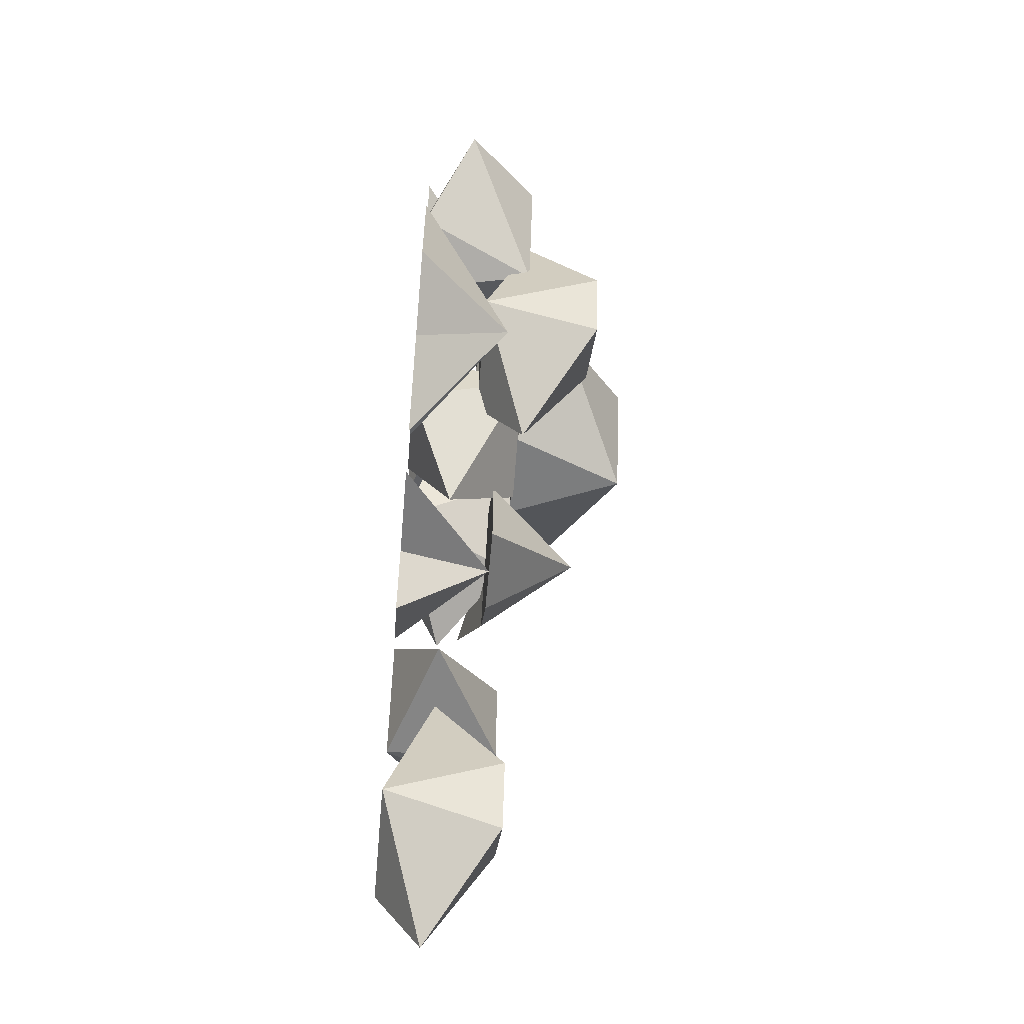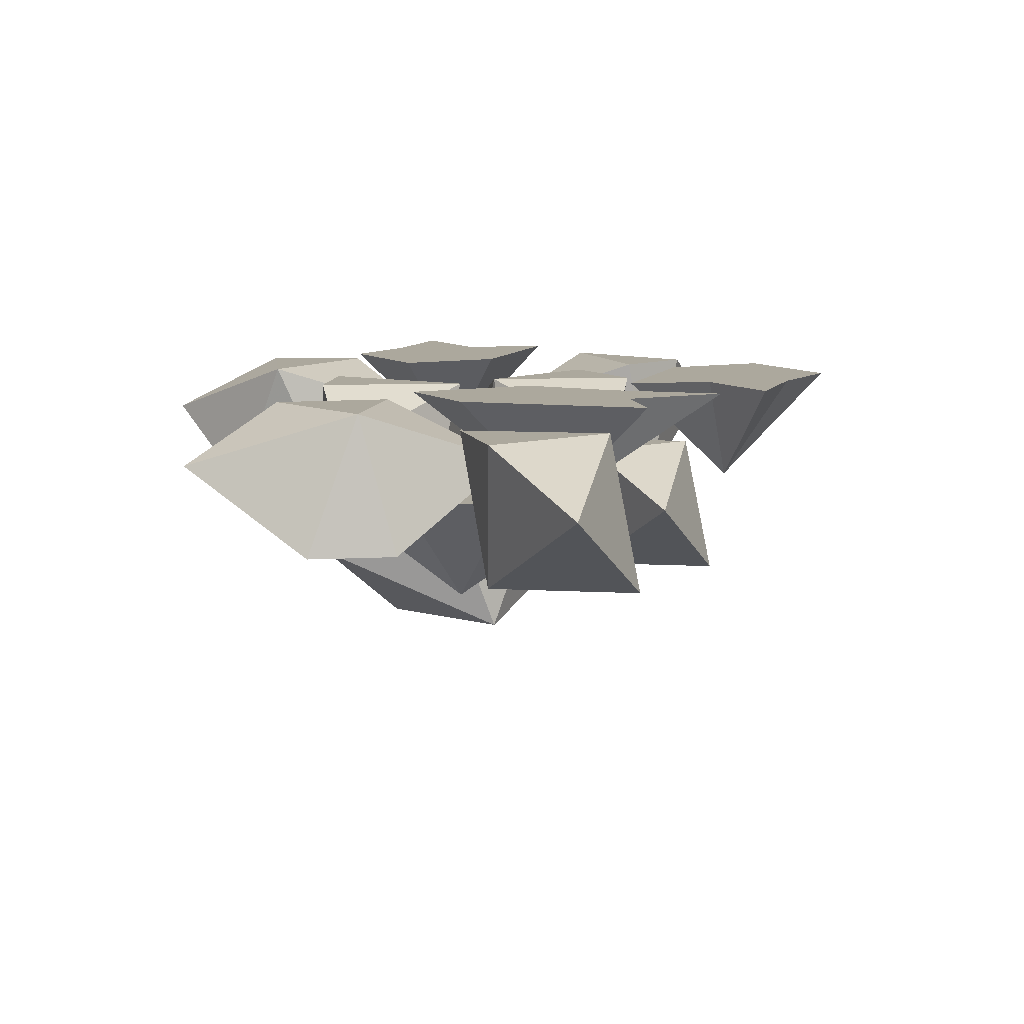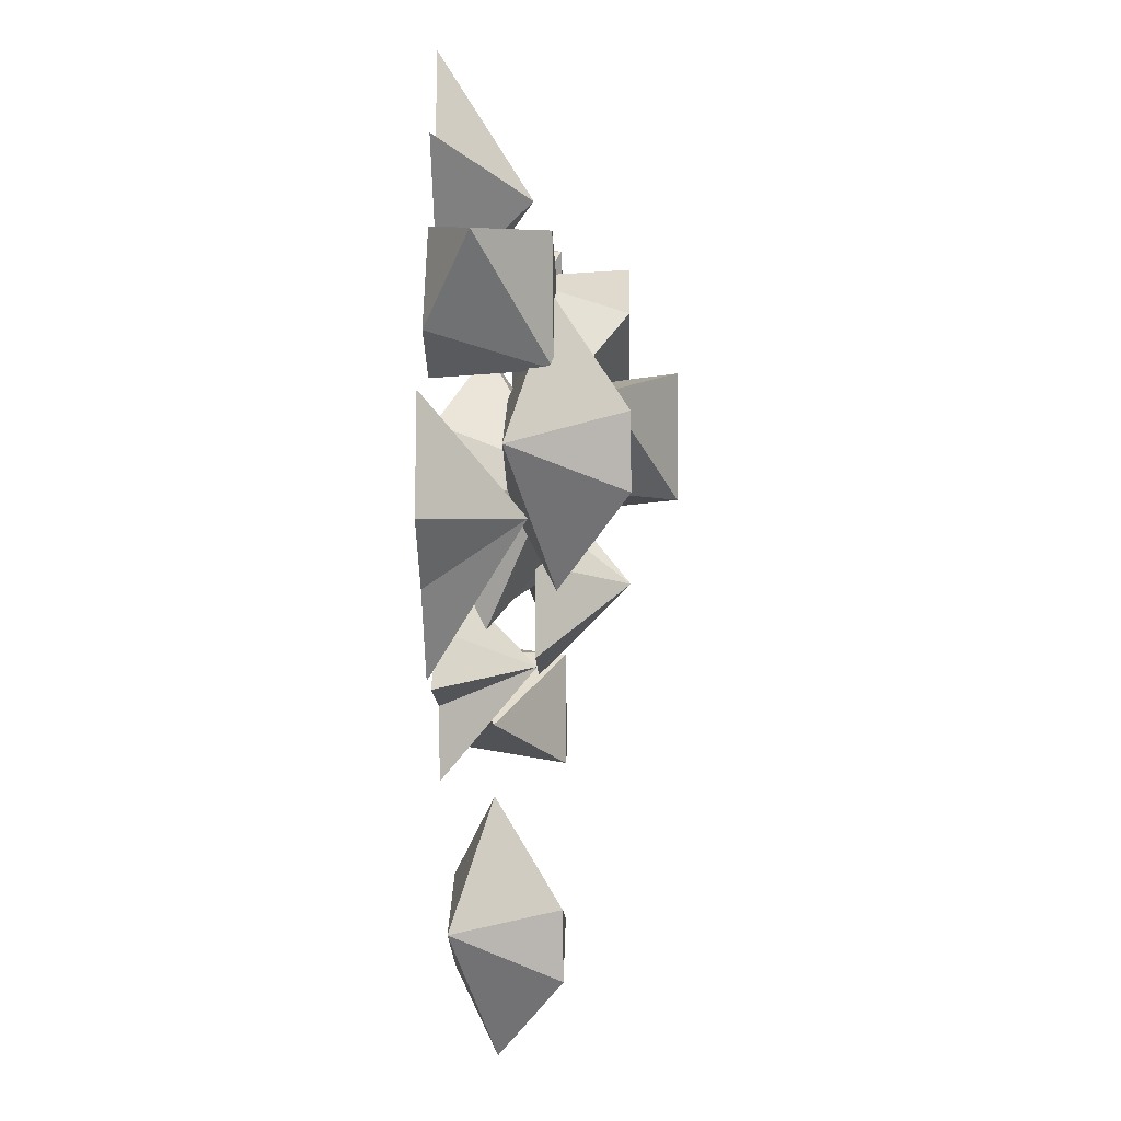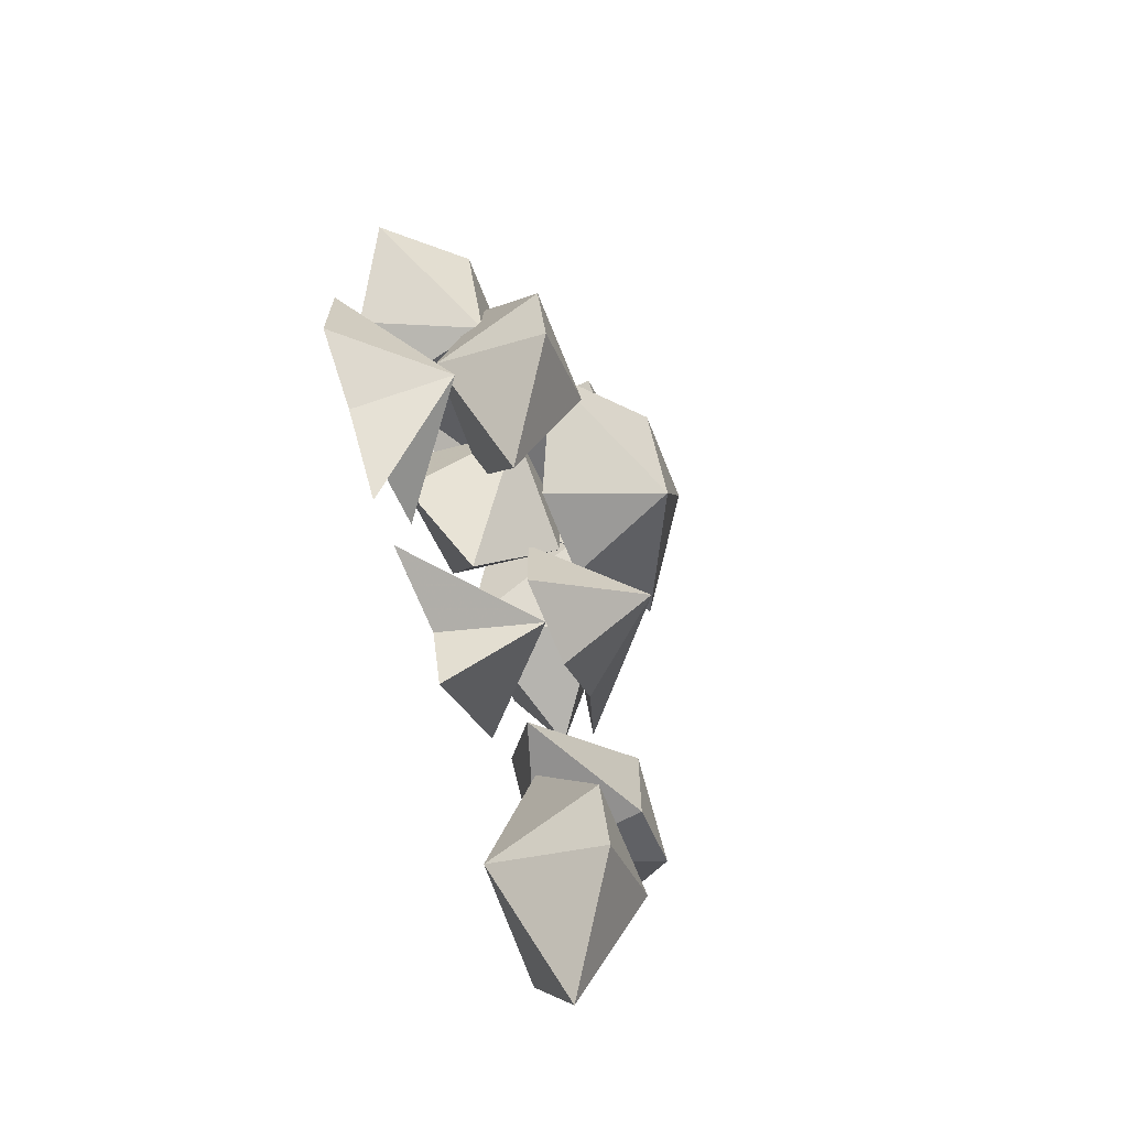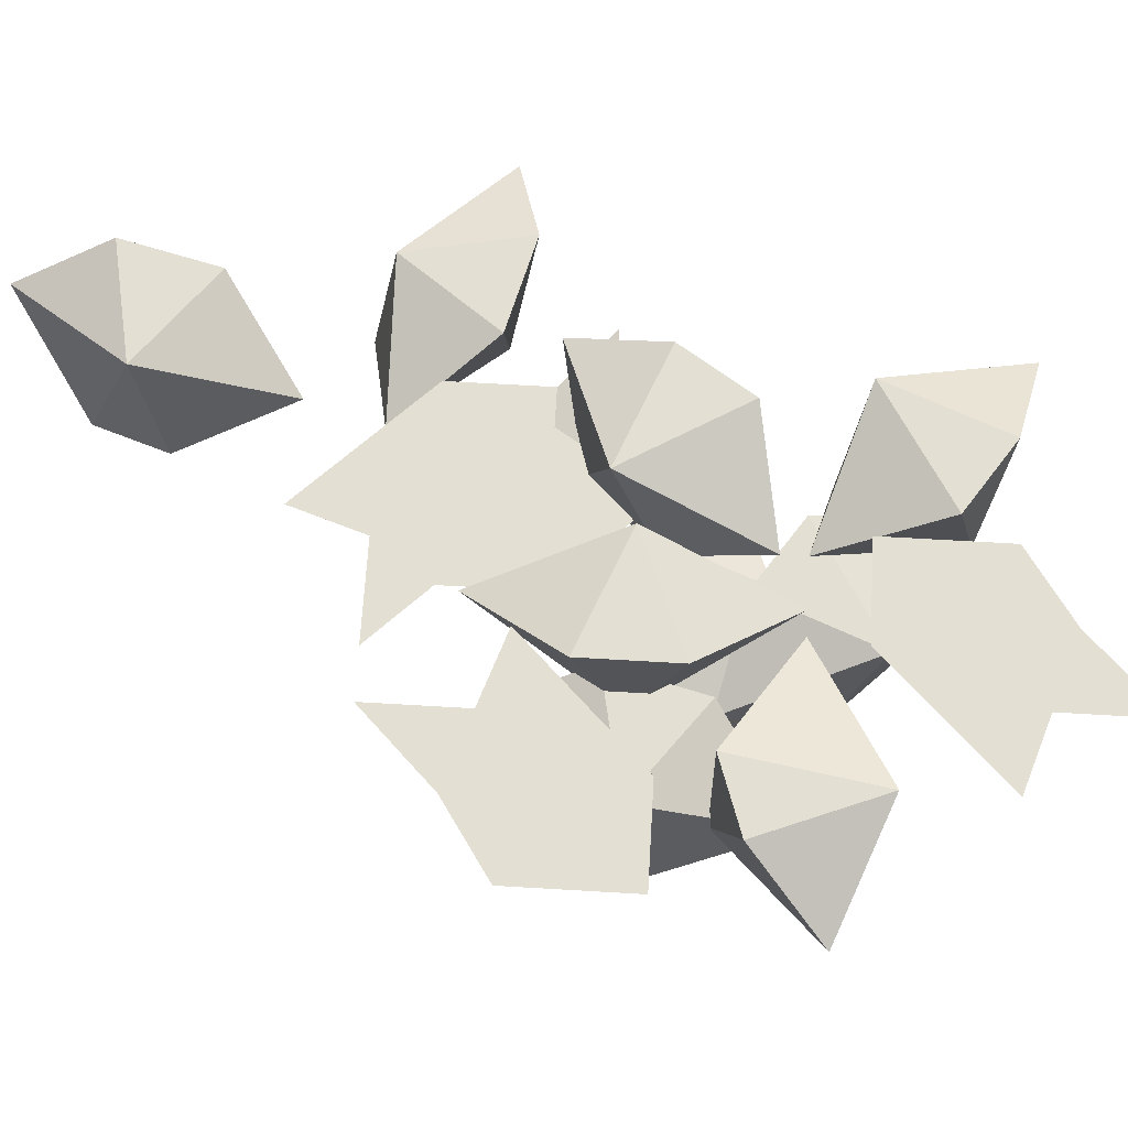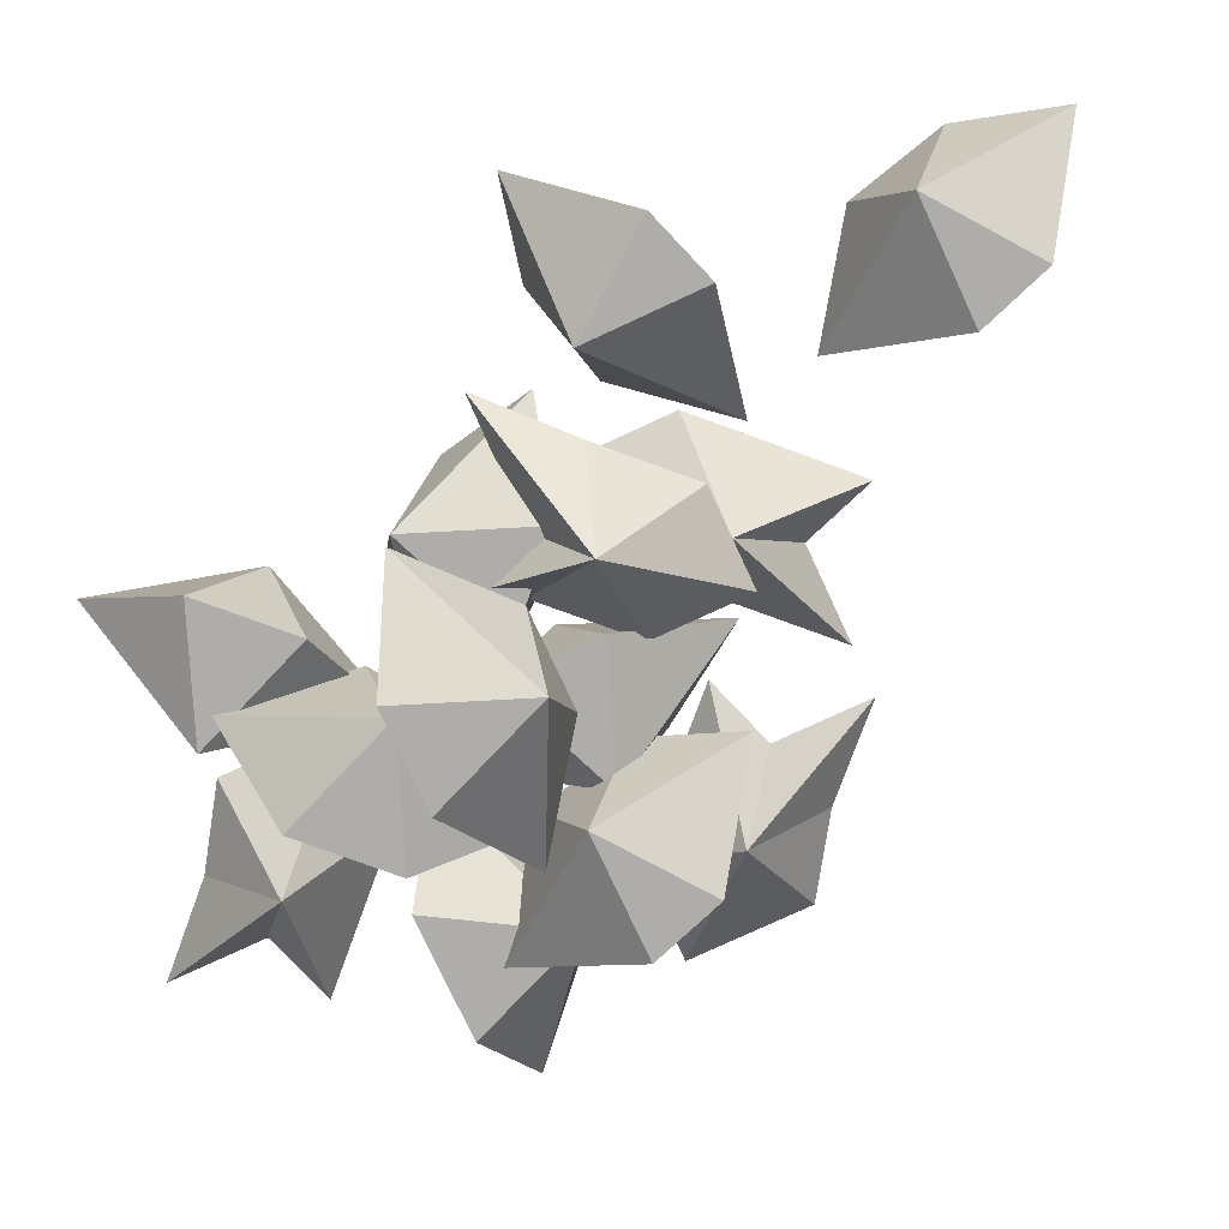
<metadata>
{"format":"obj","ext":"obj","renderer":"f3d","projection":"perspective","resolution":1024,"background":"white","views":[{"elev":-59.0,"azim":-94.9,"up":"+Z"},{"elev":8.6,"azim":152.3,"up":"+Y"},{"elev":-12.9,"azim":-88.4,"up":"+Z"},{"elev":-69.3,"azim":-68.2,"up":"+Z"},{"elev":66.7,"azim":-86.6,"up":"+Y"},{"elev":-77.1,"azim":114.9,"up":"+Y"}]}
</metadata>
<code>
v 0.04688 0 0.0625
v 0.05469 -0.03906 0.07812
v 0.03125 -0.03906 0.05469
v 0 -0.01562 0.04688
v 0.007812 0 0.08594
v 0.03125 0 0.1016
v 0.0625 -0.01562 0.1094
v 0.01562 -0.03906 0.09375
v 0.01562 0 -0.007812
v 0.03125 -0.03906 -0.01562
v 0.007812 -0.03906 0.007812
v 0 -0.01562 0.03906
v 0.03906 0 0.03125
v 0.05469 0 0.007812
v 0.0625 -0.01562 -0.02344
v 0.04688 -0.03906 0.02344
v 0 0 0
v 0 -0.03906 0.01562
v 0 -0.03906 -0.01562
v -0.01562 -0.01562 -0.04688
v -0.03906 0 -0.01562
v -0.03906 0 0.01562
v -0.01562 -0.01562 0.04688
v -0.03906 -0.03906 0
v -0.07031 0 0.07031
v -0.08594 -0.03906 0.0625
v -0.04688 -0.03906 0.0625
v -0.02344 -0.01562 0.04688
v -0.0625 0 0.02344
v -0.08594 0 0.03125
v -0.1094 -0.01562 0.05469
v -0.07031 -0.03906 0.02344
v 0.07812 0 -0.07031
v 0.09375 -0.03906 -0.07031
v 0.07031 -0.03906 -0.07812
v 0.03125 -0.01562 -0.07031
v 0.05469 0 -0.03906
v 0.08594 0 -0.03125
v 0.1172 -0.01562 -0.03906
v 0.07031 -0.03906 -0.03906
v -0.04688 0 -0.01562
v -0.07812 0 -0.04688
v -0.1016 0 -0.03125
v -0.07031 0 0.007812
v -0.07031 -0.03125 -0.02344
v -0.03125 0 -0.03125
v -0.05469 0 -0.03906
v -0.05469 0 -0.07031
v -0.1016 0 0.007812
v 0.01562 0 -0.07812
v -0.01562 0 -0.04688
v 0 0 -0.02344
v 0.03906 0 -0.05469
v 0.007812 -0.03125 -0.05469
v 0 0 -0.09375
v -0.007812 0 -0.07031
v -0.03906 0 -0.07031
v 0.03906 0 -0.02344
v -0.05469 0 0.08594
v -0.02344 0 0.1172
v 0 0 0.1016
v -0.03125 0 0.0625
v -0.03125 -0.03125 0.09375
v -0.07031 0 0.1016
v -0.04688 0 0.1094
v -0.04688 0 0.1406
v 0 0 0.0625
v -0.07031 -0.02344 0
v -0.07031 -0.0625 -0.01562
v -0.07812 -0.0625 0.007812
v -0.07031 -0.03906 0.04688
v -0.03906 -0.02344 0.02344
v -0.03125 -0.02344 -0.007812
v -0.03906 -0.03906 -0.03906
v -0.03906 -0.0625 0.007812
v -0.02344 -0.02344 0.07031
v -0.03125 -0.0625 0.05469
v -0.007812 -0.0625 0.07812
v 0.02344 -0.03906 0.08594
v 0.01562 -0.02344 0.04688
v -0.007812 -0.02344 0.03125
v -0.03906 -0.03906 0.02344
v 0.007812 -0.0625 0.03906
v 0.01562 -0.03125 0
v 0.04688 -0.03125 -0.03125
v 0.02344 -0.03125 -0.05469
v -0.007812 -0.03125 -0.02344
v 0.02344 -0.0625 -0.02344
v 0.02344 -0.03125 0.01562
v 0.03125 -0.03125 -0.007812
v 0.07031 -0.02344 -0.007812
v -0.007812 -0.03125 -0.05469
v 0 -0.03906 0.03906
v -0.01562 -0.07812 0.03906
v 0.01562 -0.07812 0.03906
v 0.04688 -0.05469 0.02344
v 0.01562 -0.03906 0
v -0.01562 -0.03906 0
v -0.04688 -0.05469 0.02344
v 0 -0.07812 0
v 0.03906 0 -0.1406
v 0.03906 -0.03906 -0.1562
v 0.03125 -0.03906 -0.1328
v 0.03906 -0.01562 -0.09375
v 0.07031 0 -0.1172
v 0.07812 0 -0.1484
v 0.07031 -0.01562 -0.1797
v 0.07031 -0.03906 -0.1328
f 1 2 3
f 1 3 4
f 1 4 5
f 1 5 6
f 1 6 7
f 1 7 2
f 4 8 5
f 5 8 6
f 6 8 7
f 41 42 43
f 41 43 44
f 41 44 45
f 41 45 46
f 41 46 47
f 41 47 42
f 42 47 48
f 43 49 44
f 44 49 45
f 48 47 45
f 45 47 46
f 2 7 8
f 2 8 3
f 3 8 4
f 10 15 16
f 10 16 11
f 11 16 12
f 18 23 24
f 18 24 19
f 19 24 20
f 26 31 32
f 26 32 27
f 27 32 28
f 34 39 40
f 34 40 35
f 35 40 36
f 42 48 45
f 42 45 43
f 43 45 49
f 69 74 75
f 69 75 70
f 70 75 71
f 77 82 83
f 77 83 78
f 78 83 79
f 94 99 100
f 94 100 95
f 95 100 96
f 102 107 108
f 102 108 103
f 103 108 104
f 9 10 11
f 9 11 12
f 9 12 13
f 9 13 14
f 9 14 15
f 9 15 10
f 12 16 13
f 13 16 14
f 14 16 15
f 25 26 27
f 25 27 28
f 25 28 29
f 25 29 30
f 25 30 31
f 25 31 26
f 28 32 29
f 29 32 30
f 30 32 31
f 33 34 35
f 33 35 36
f 33 36 37
f 33 37 38
f 33 38 39
f 33 39 34
f 36 40 37
f 37 40 38
f 38 40 39
f 68 69 70
f 68 70 71
f 68 71 72
f 68 72 73
f 68 73 74
f 68 74 69
f 71 75 72
f 72 75 73
f 73 75 74
f 76 77 78
f 76 78 79
f 76 79 80
f 76 80 81
f 76 81 82
f 76 82 77
f 79 83 80
f 80 83 81
f 81 83 82
f 101 102 103
f 101 103 104
f 101 104 105
f 101 105 106
f 101 106 107
f 101 107 102
f 104 108 105
f 105 108 106
f 106 108 107
f 17 18 19
f 17 19 20
f 17 20 21
f 17 21 22
f 17 22 23
f 17 23 18
f 20 24 21
f 21 24 22
f 22 24 23
f 93 94 95
f 93 95 96
f 93 96 97
f 93 97 98
f 93 98 99
f 93 99 94
f 96 100 97
f 97 100 98
f 98 100 99
f 50 51 52
f 50 52 53
f 50 55 56
f 50 56 51
f 51 56 57
f 51 57 54
f 51 54 52
f 52 54 58
f 52 58 53
f 57 56 54
f 54 56 55
f 59 60 61
f 59 61 62
f 59 64 65
f 59 65 60
f 60 65 66
f 60 66 63
f 60 63 61
f 61 63 67
f 61 67 62
f 66 65 63
f 63 65 64
f 84 85 86
f 84 86 87
f 84 89 90
f 84 90 85
f 85 90 91
f 85 91 88
f 85 88 86
f 86 88 92
f 86 92 87
f 91 90 88
f 88 90 89
f 50 53 54
f 50 54 55
f 53 58 54
f 59 62 63
f 59 63 64
f 62 67 63
f 84 87 88
f 84 88 89
f 87 92 88

</code>
